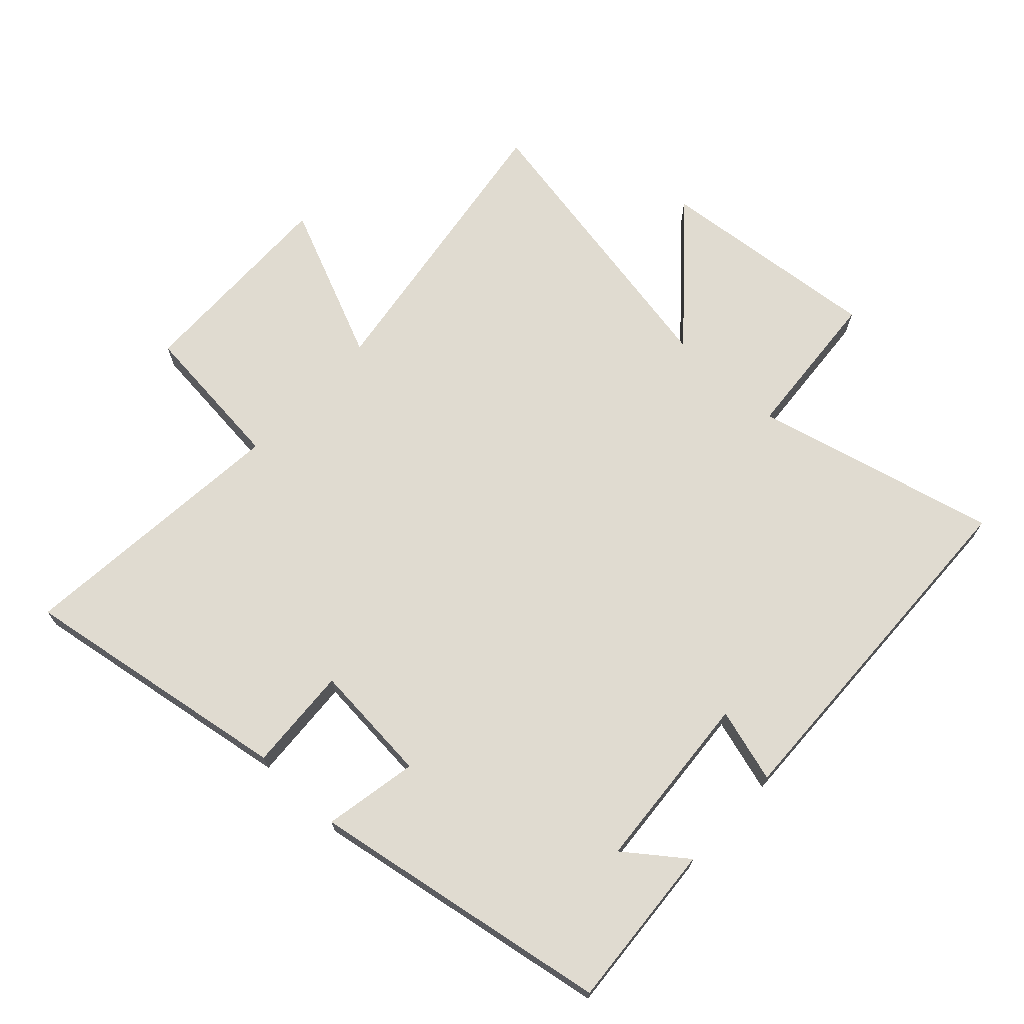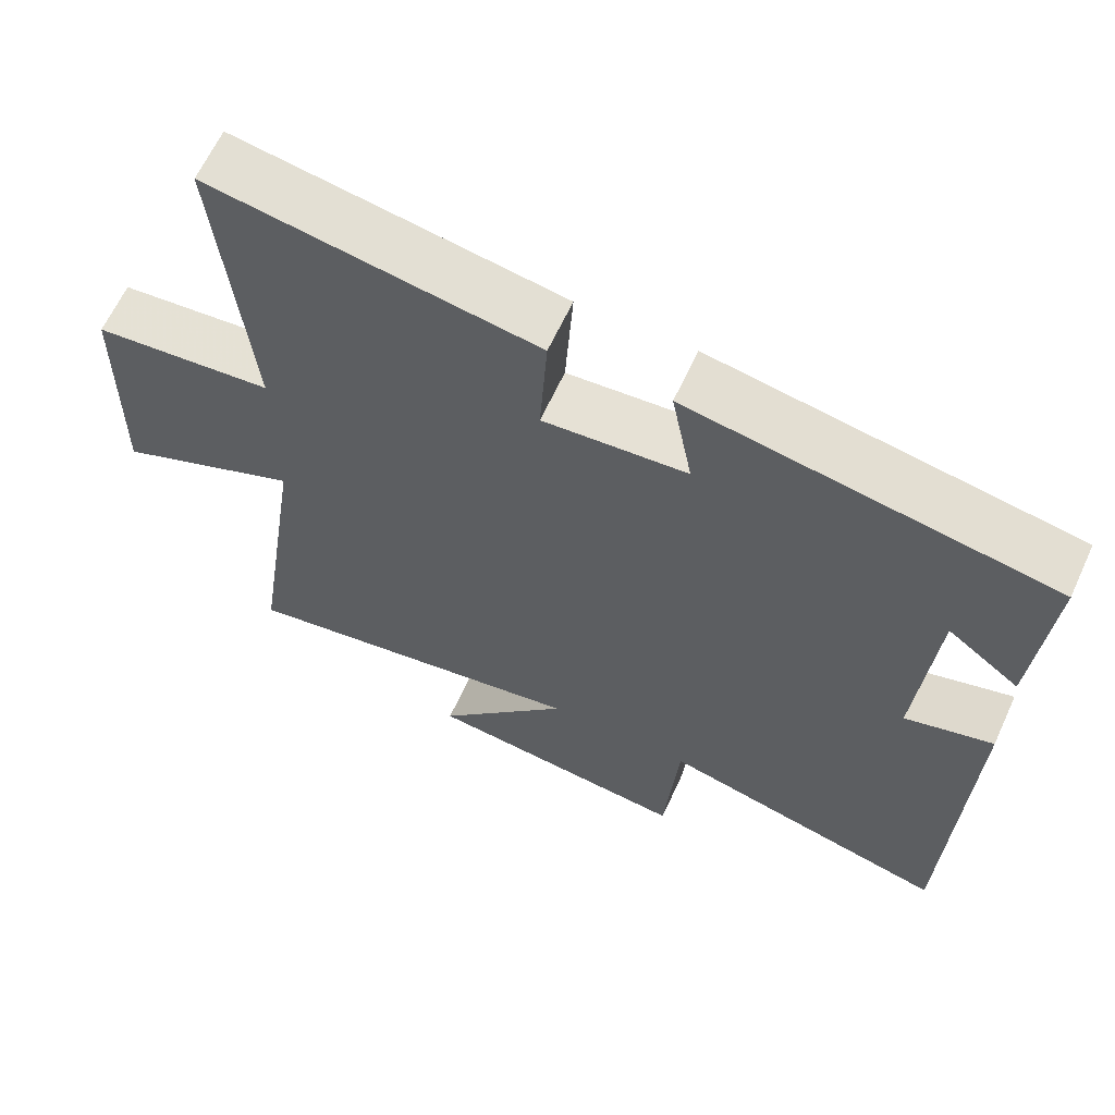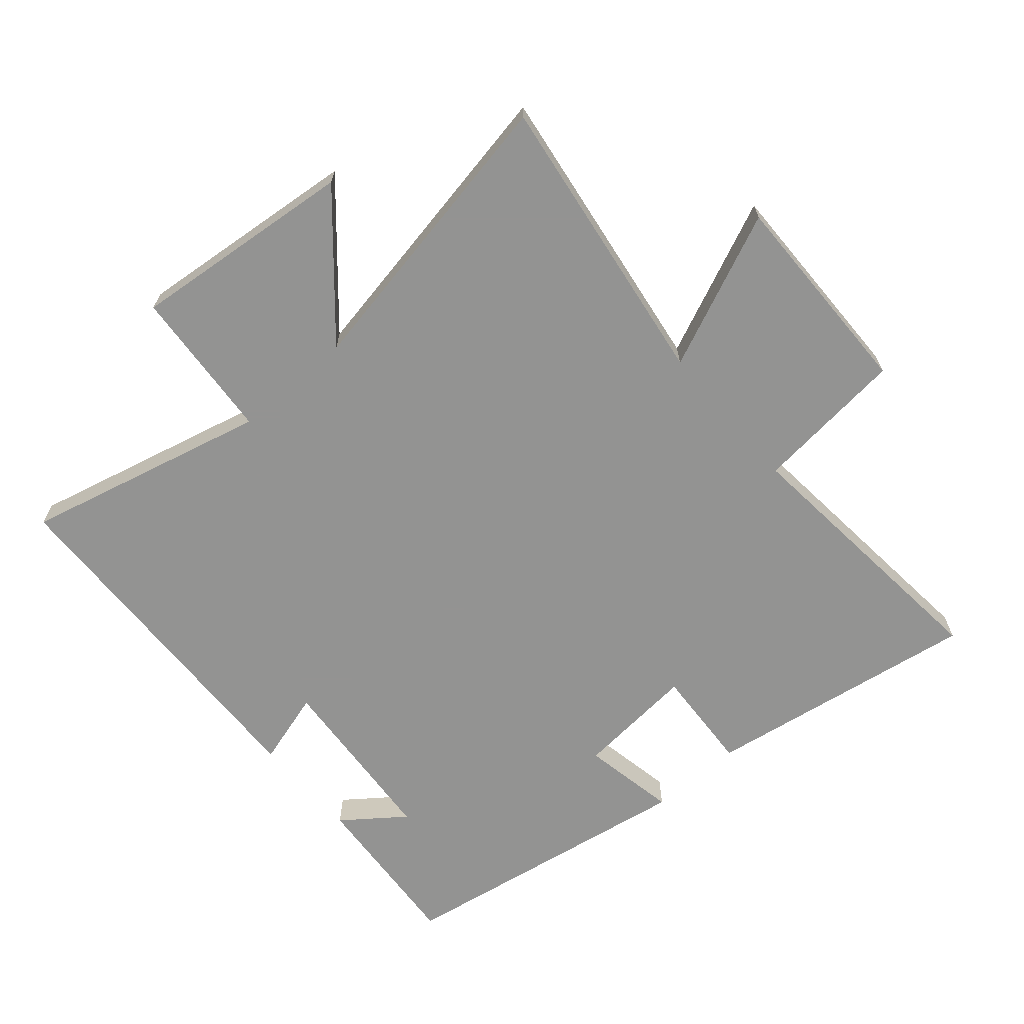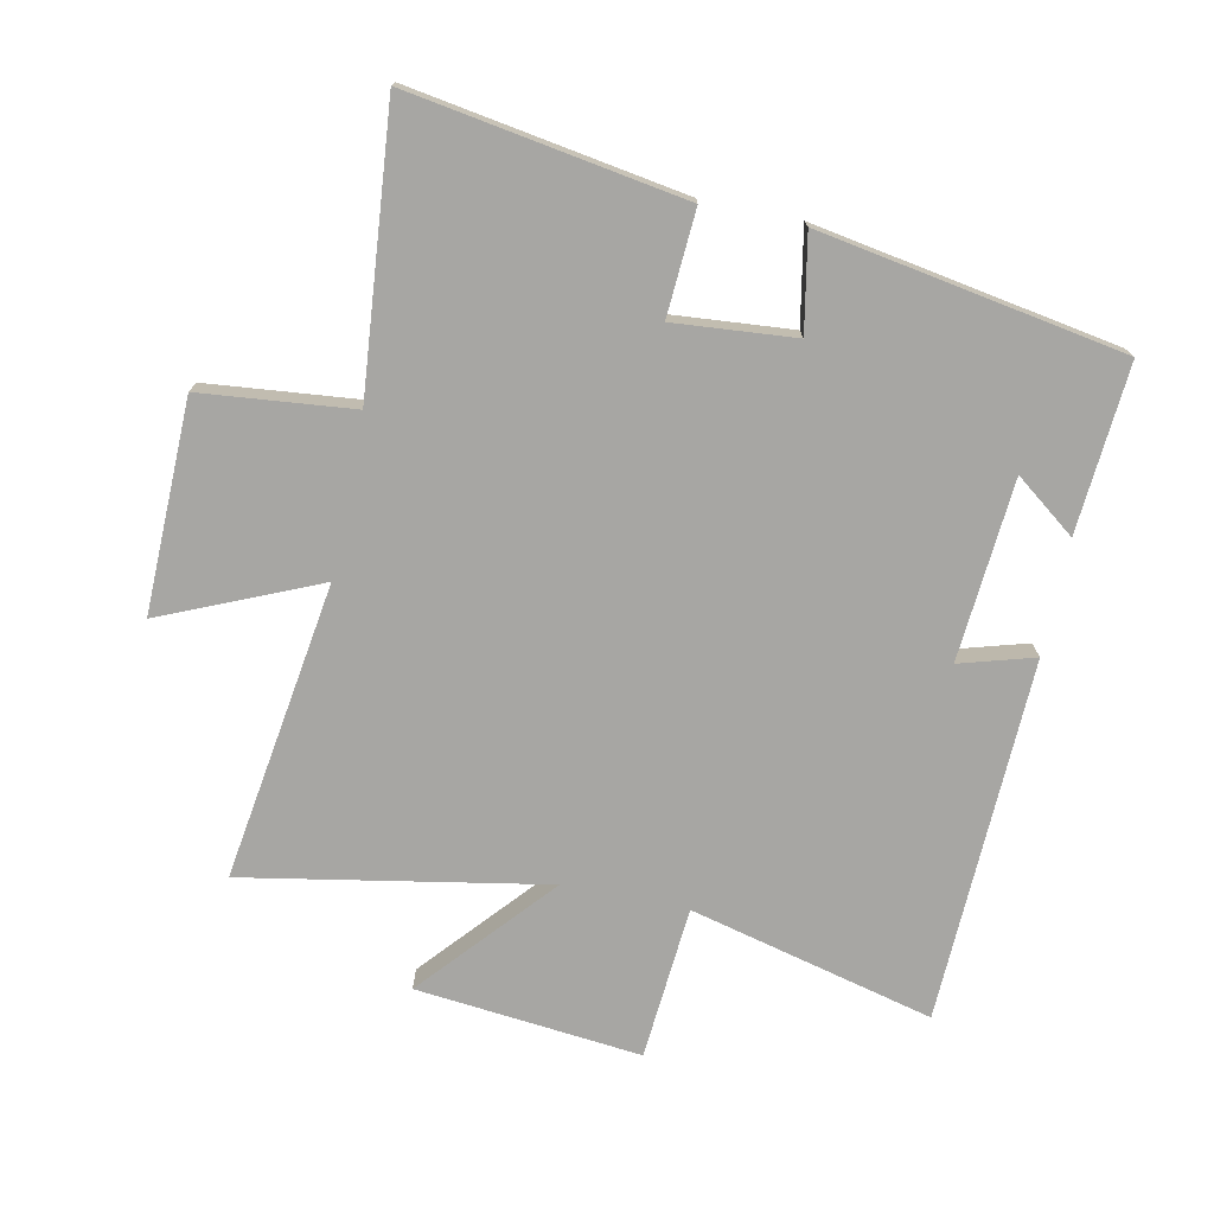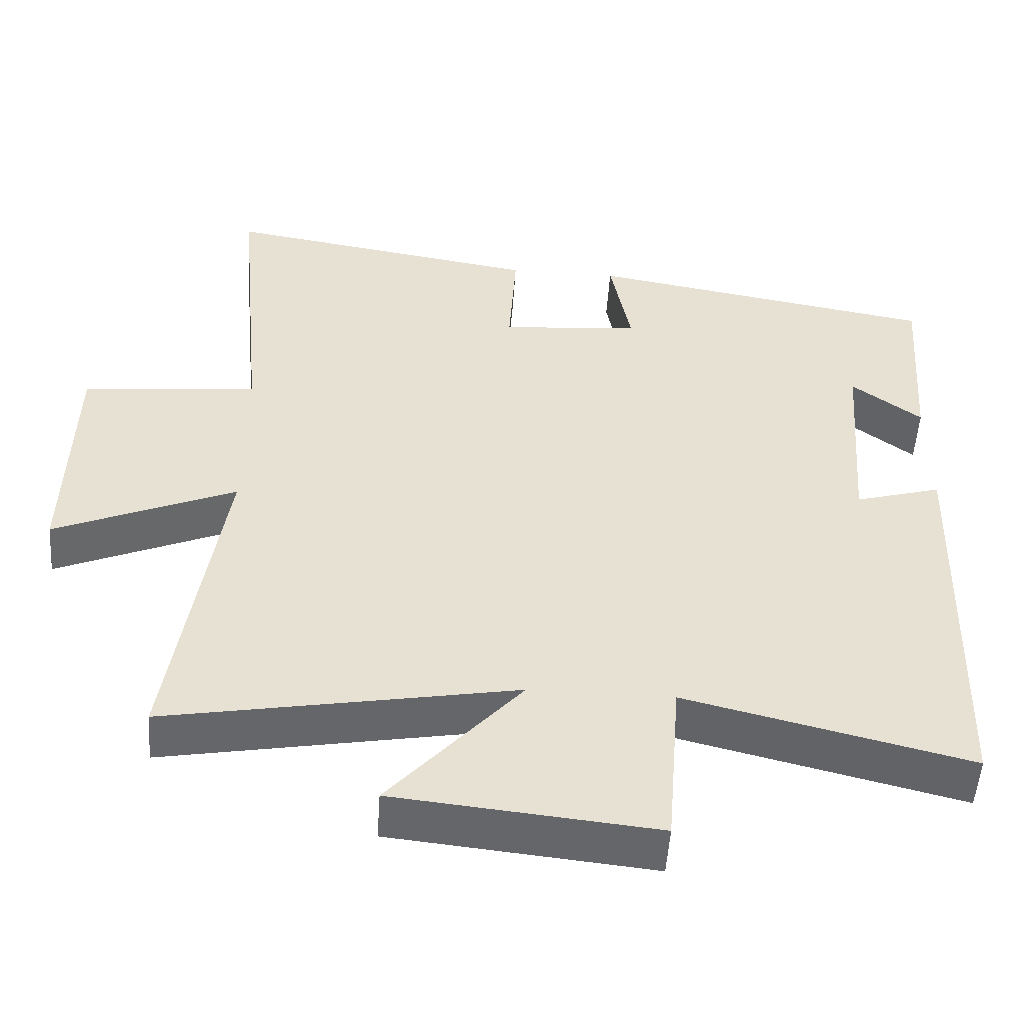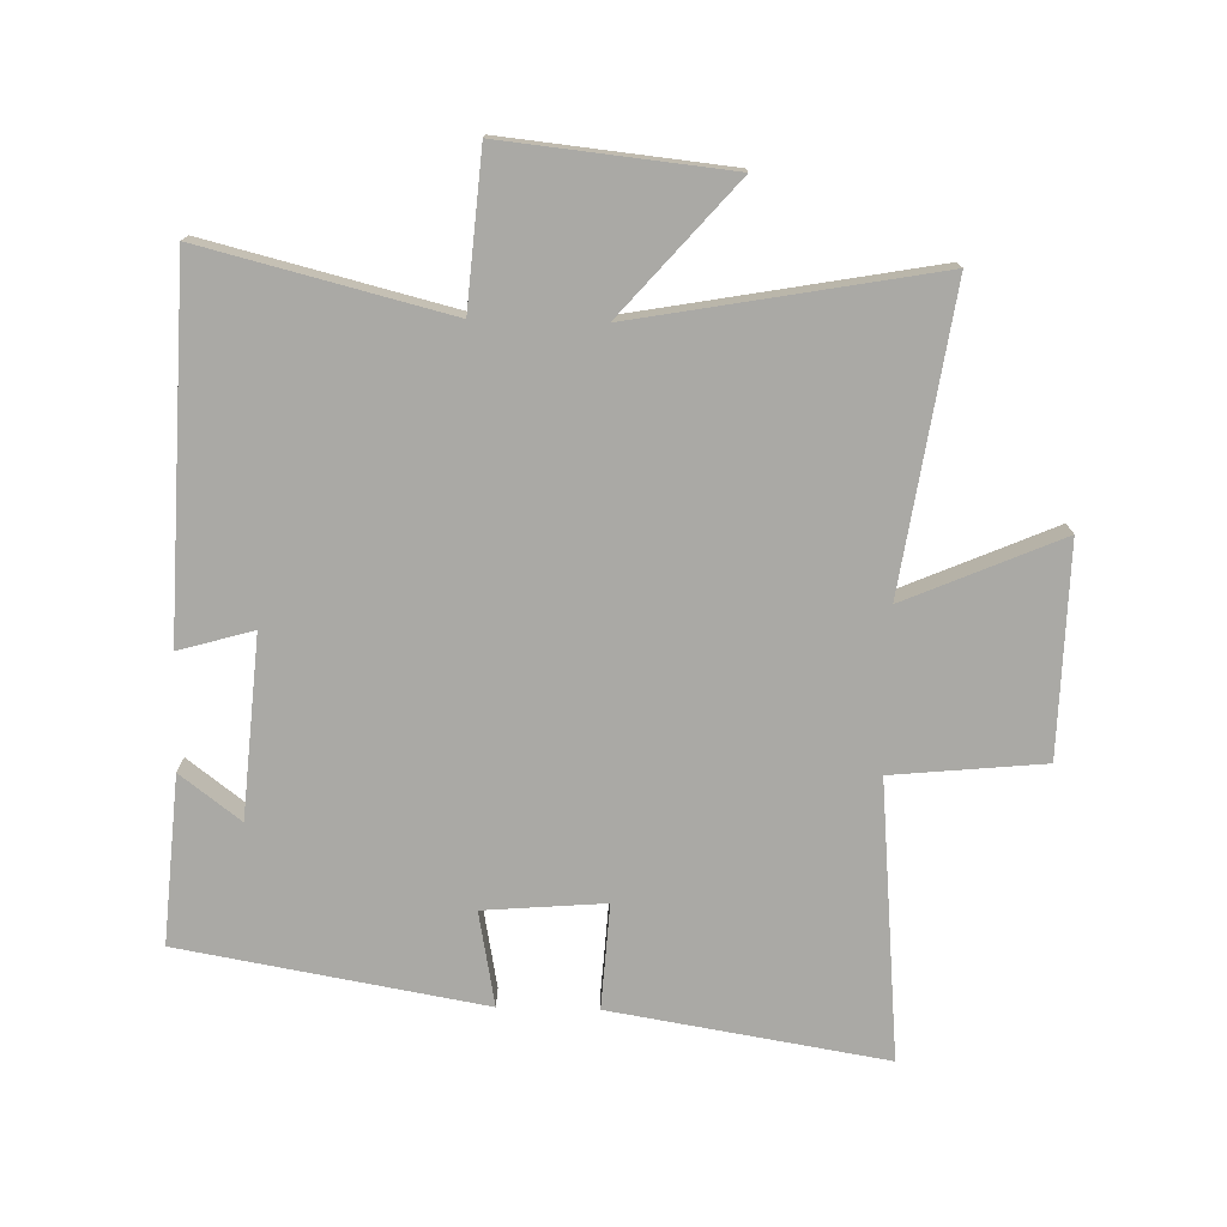
<metadata>
{"format":"obj","ext":"obj","renderer":"f3d","projection":"perspective","resolution":1024,"background":"white","views":[{"elev":70.0,"azim":43.0,"up":"+Y"},{"elev":63.8,"azim":24.7,"up":"+Z"},{"elev":-66.7,"azim":-139.1,"up":"+Y"},{"elev":-74.2,"azim":-11.7,"up":"+Y"},{"elev":-52.1,"azim":-3.9,"up":"+Z"},{"elev":-75.3,"azim":178.5,"up":"+Y"}]}
</metadata>
<code>
v 0.481 0.07 -0.595
v 0.097 0.07 -0.5
v 0.078 0.07 -0.741
v -0.276 0.07 -0.705
v -0.097 0.07 -0.5
v -0.569 0.07 -0.586
v -0.5 0.07 -0.118
v -0.745 0.07 -0.224
v -0.739 0.07 0.108
v -0.5 0.07 0.132
v -0.541 0.07 0.57
v -0.109 0.07 0.5
v -0.119 0.07 0.335
v 0.071 0.07 0.351
v 0.043 0.07 0.5
v 0.52 0.07 0.418
v 0.5 0.07 0.154
v 0.405 0.07 0.226
v 0.383 0.07 -0.058
v 0.5 0.07 -0.024
v 0.481 0 -0.595
v 0.097 0 -0.5
v 0.078 0 -0.741
v -0.276 0 -0.705
v -0.097 0 -0.5
v -0.569 0 -0.586
v -0.5 0 -0.118
v -0.745 0 -0.224
v -0.739 0 0.108
v -0.5 0 0.132
v -0.541 0 0.57
v -0.109 0 0.5
v -0.119 0 0.335
v 0.071 0 0.351
v 0.043 0 0.5
v 0.52 0 0.418
v 0.5 0 0.154
v 0.405 0 0.226
v 0.383 0 -0.058
v 0.5 0 -0.024
f 19 20 1 2
f 18 19 2
f 16 17 18
f 14 15 16 18
f 13 14 18 2
f 10 11 12 13
f 10 13 2 3
f 7 8 9 10
f 5 6 7
f 5 7 10
f 3 4 5
f 3 5 10
f 22 21 40 39
f 22 39 38
f 38 37 36
f 38 36 35 34
f 22 38 34 33
f 33 32 31 30
f 23 22 33 30
f 30 29 28 27
f 27 26 25
f 30 27 25
f 25 24 23
f 30 25 23
f 1 21 22 2
f 2 22 23 3
f 3 23 24 4
f 4 24 25 5
f 5 25 26 6
f 6 26 27 7
f 7 27 28 8
f 8 28 29 9
f 9 29 30 10
f 10 30 31 11
f 11 31 32 12
f 12 32 33 13
f 13 33 34 14
f 14 34 35 15
f 15 35 36 16
f 16 36 37 17
f 17 37 38 18
f 18 38 39 19
f 19 39 40 20
f 20 40 21 1

</code>
